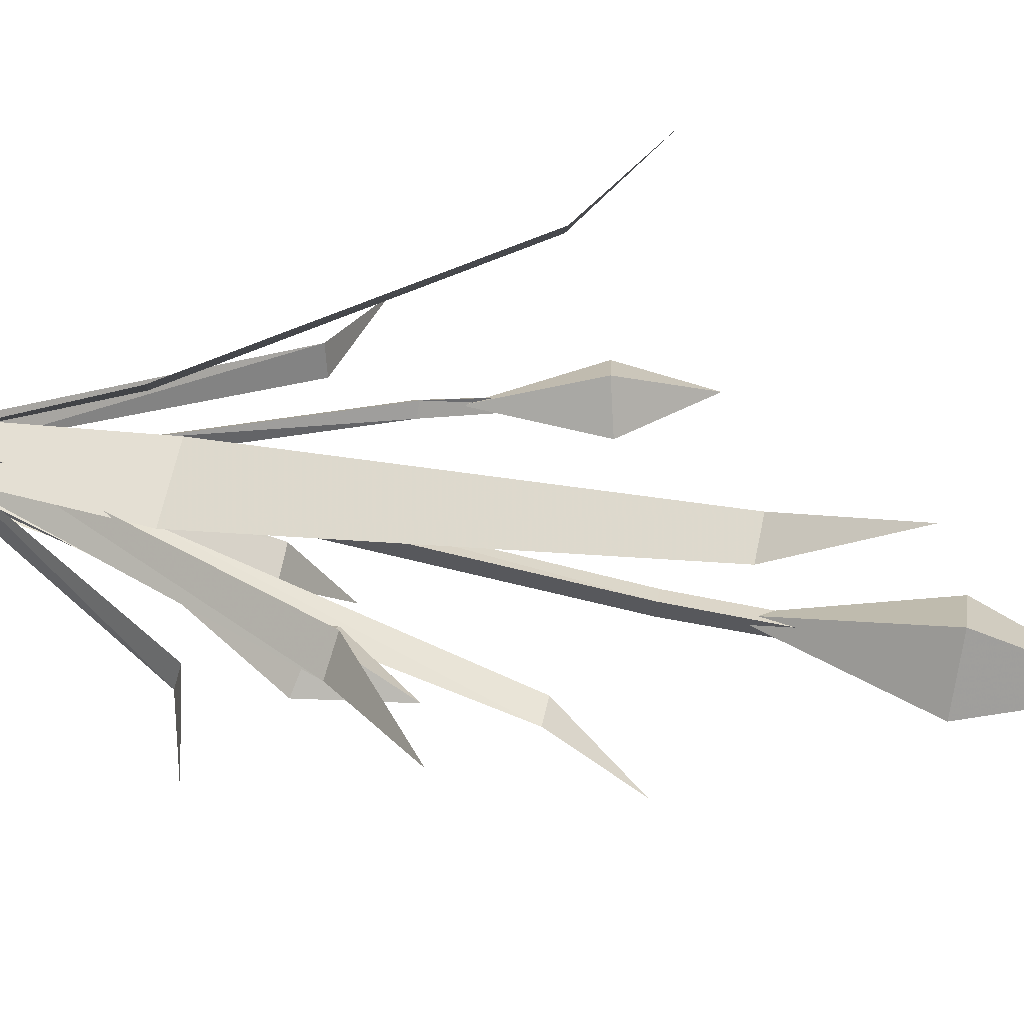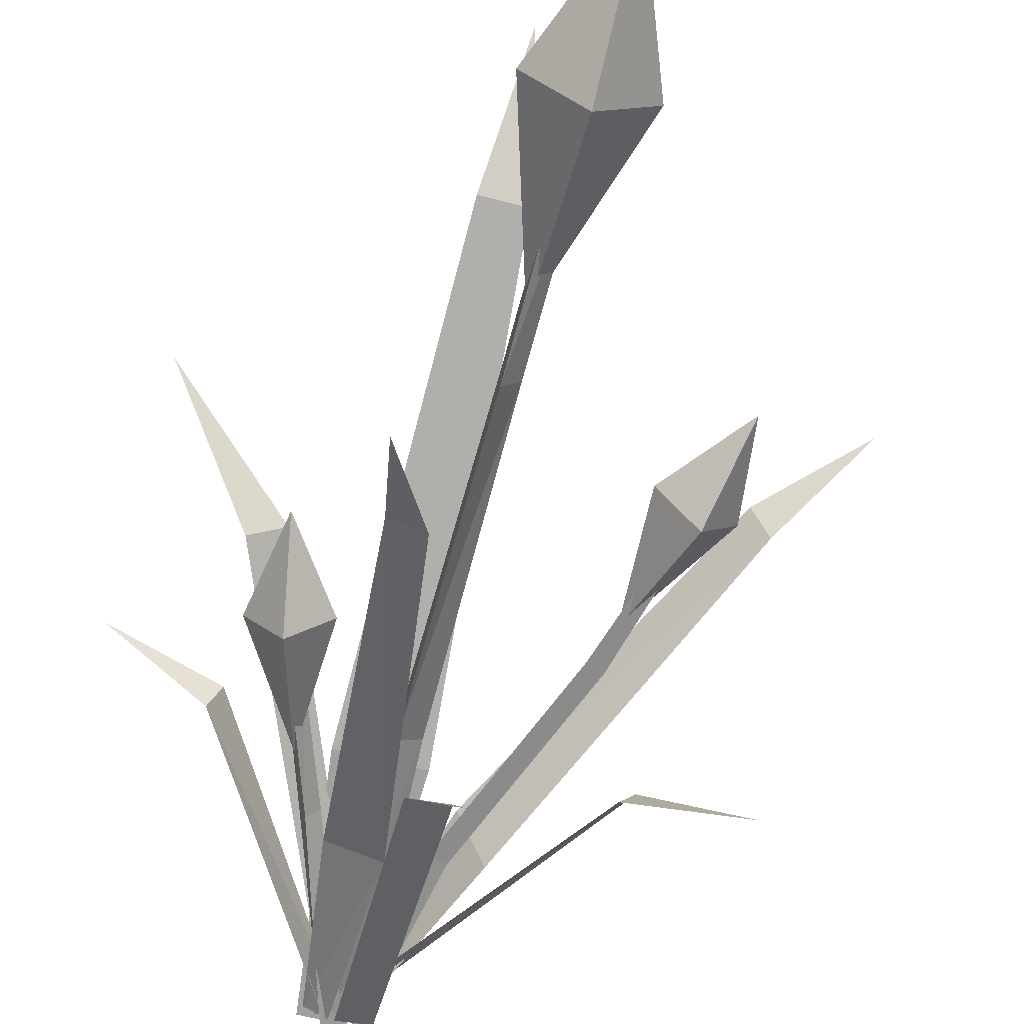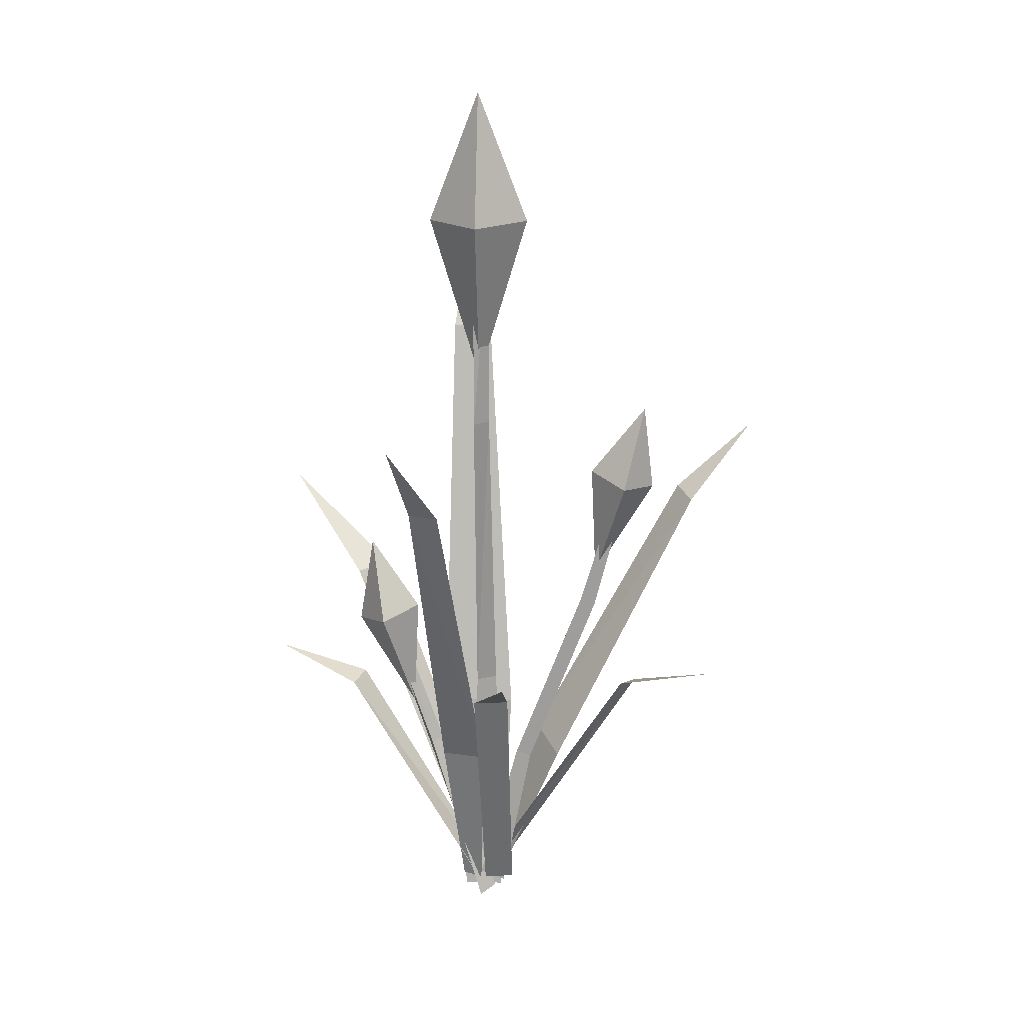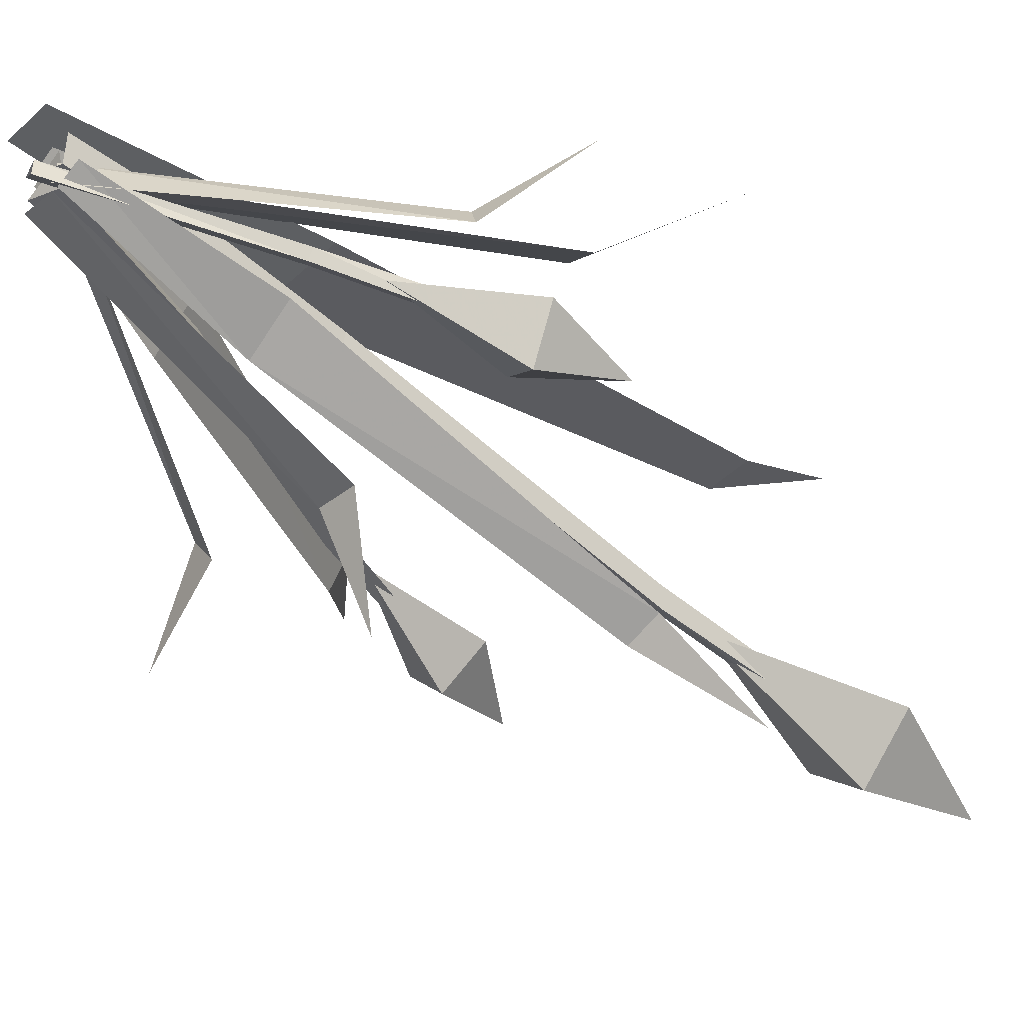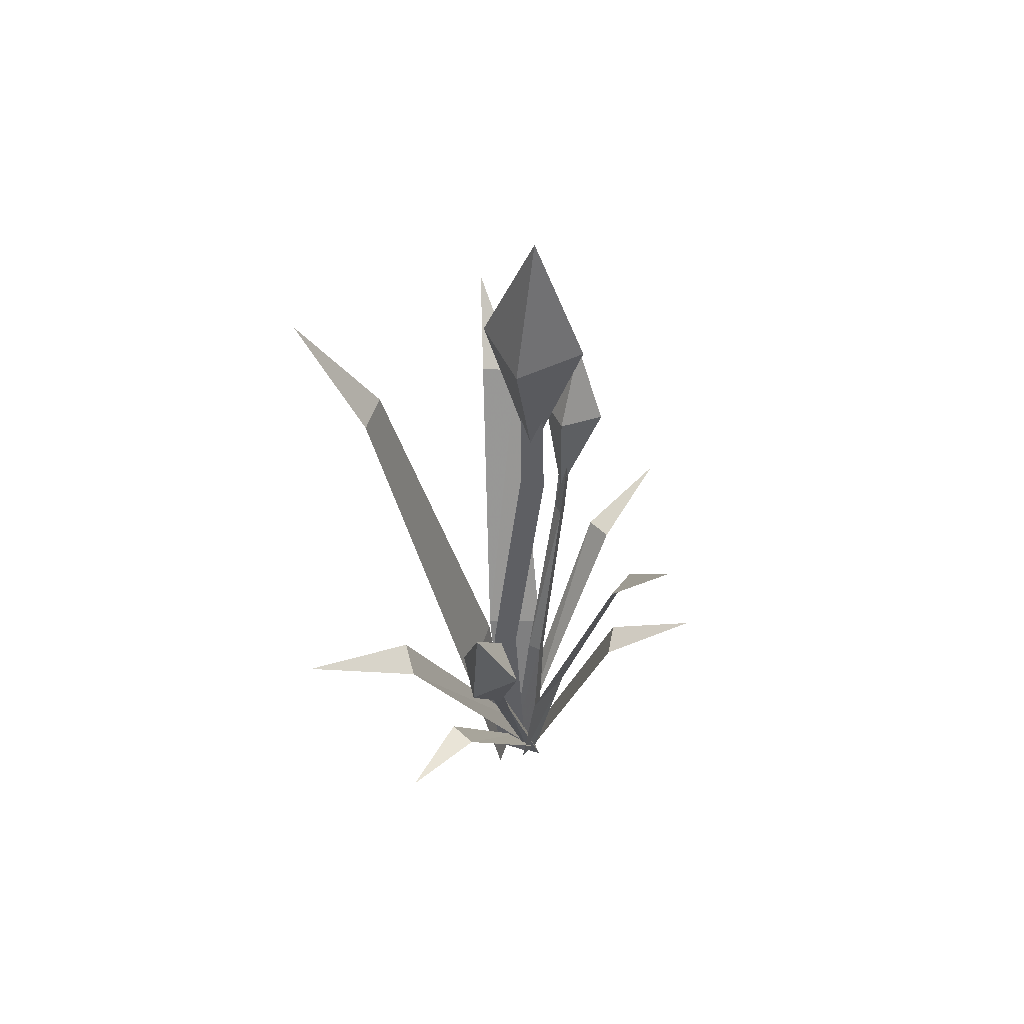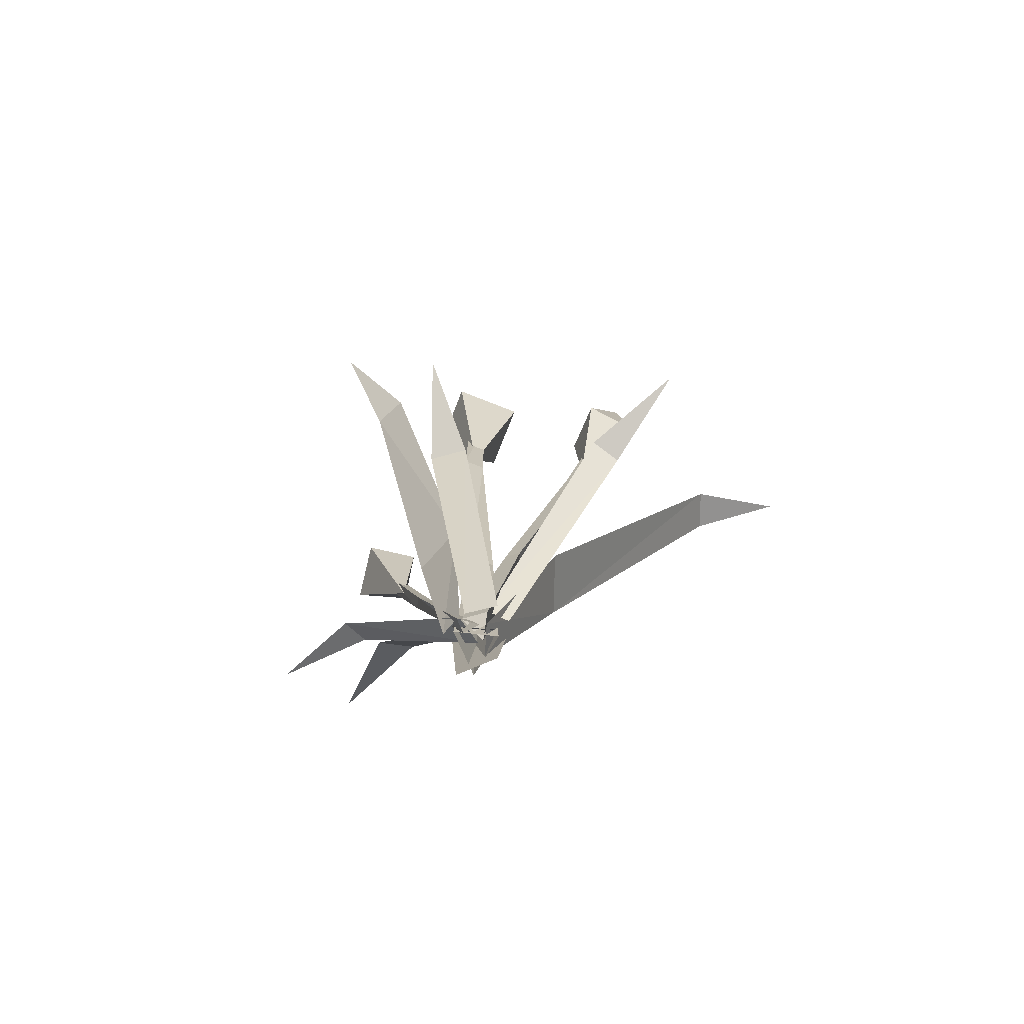
<metadata>
{"format":"obj","ext":"obj","renderer":"f3d","projection":"perspective","resolution":1024,"background":"white","views":[{"elev":62.7,"azim":101.8,"up":"+Z"},{"elev":-64.0,"azim":165.4,"up":"+Z"},{"elev":18.9,"azim":-176.5,"up":"+Y"},{"elev":-47.0,"azim":46.2,"up":"+Z"},{"elev":53.3,"azim":108.8,"up":"+Y"},{"elev":-74.1,"azim":-156.6,"up":"+Y"}]}
</metadata>
<code>
v -0 1.68 -0.04
v -0.1 1.42 -0.04
v -0 1.42 -0.14
v -0 1.09 -0.04
v 0.1 1.42 -0.04
v -0 1.42 0.06
v -0.07 -0.04 0
v -0.04 -0.03 -0.03
v -0.34 0.42 -0.08
v -0.31 0.43 -0.13
v -0.35 1.02 -0.03
v -0.24 0.88 -0.03
v -0.31 0.86 0.03
v -0.25 0.65 -0.03
v -0 -0.1 -0.04
v 0.29 0.58 0.13
v -0.05 -0.09 -0.01
v 0.23 0.59 0.17
v -0.07 -0.09 -0.05
v -0.07 0.42 -0.22
v -0.01 -0.09 -0.06
v -0 0.42 -0.23
v -0.31 0.86 -0.1
v -0.37 0.85 -0.03
v 0.24 0.7 0
v 0.21 0.54 -0.08
v 0.14 0.56 -0.02
v 0.15 0.33 -0.02
v -0 -0.1 -0.06
v -0.01 -0.09 0
v 0.29 0.36 0
v 0.27 0.37 0.05
v 0.27 0.52 0
v 0.19 0.54 0.05
v -0.03 0.38 0.01
v 0.01 0.38 -0.01
v -0.02 0.99 -0.04
v 0.01 0.99 -0.07
v -0.02 1.37 -0.04
v 0.01 1.37 -0.06
v 0.01 0.99 -0.02
v 0.01 1.37 -0.02
v 0.01 0.38 0.04
v 0.17 0.47 -0.01
v 0.09 0.24 -0.01
v 0.2 0.47 0
v 0.12 0.23 -0.01
v 0.19 0.47 -0.03
v 0.11 0.23 -0.03
v -0.05 -0.1 0
v 0.02 -0.1 -0.04
v 0.02 -0.1 0.05
v -0.22 0.59 -0.04
v -0.25 0.58 -0.04
v -0.08 0.22 -0.04
v -0.11 0.21 -0.04
v -0.02 -0.09 0
v -0.05 -0.1 -0.05
v -0.09 0.21 -0.01
v -0.24 0.59 -0.02
v -0.3 0.83 -0.02
v -0.31 0.82 -0.04
v -0.29 0.83 -0.04
v -0 -0.08 -0.05
v 0.07 0.85 -0.28
v 0.13 0.85 -0.26
v -0.01 0.24 -0.12
v 0.08 0.23 -0.08
v 0.04 -0.09 -0.04
v -0 -0.09 -0.06
v 0.04 -0.15 0.02
v -0.04 -0.15 0.02
v 0.09 0.29 0.08
v -0.06 0.29 0.08
v -0 1.12 0.29
v 0.08 1.12 0.29
v -0.59 0.9 0.28
v -0.46 0.76 0.15
v -0.43 0.77 0.22
v -0.5 0.48 -0.18
v -0.12 0.22 0.1
v -0.17 0.2 -0.01
v -0.04 -0.1 -0.03
v -0.01 -0.09 0.03
v 0.05 1.34 0.44
v 0.16 1.02 -0.38
v 0.45 0.76 0.29
v -0.07 0.52 -0.39
v -0 -0.13 -0.07
v -0 -0.13 -0.04
v -0.03 -0.12 -0.04
v 0.46 0.42 0.07
o Node 0
f 3 2 1
f 4 2 3
f 5 4 3
f 6 4 5
f 1 6 5
f 1 6 1
f 1 1 1
f 1 1 1
f 2 1 1
f 6 1 2
f 4 6 2
f 4 6 4
f 7 4 4
f 7 4 7
f 8 7 7
f 9 7 8
f 10 9 8
f 10 9 10
f 1 10 10
f 1 10 1
f 5 1 1
f 3 1 5
f 3 3 5
f 11 3 3
f 11 11 3
f 12 11 11
f 13 12 11
f 14 12 13
f 14 14 13
f 15 14 14
f 15 15 14
f 16 15 15
f 17 16 15
f 18 16 17
f 18 18 17
f 19 18 18
f 19 19 18
f 20 19 19
f 21 20 19
f 22 20 21
f 22 22 21
f 23 22 22
f 23 23 22
f 11 23 23
f 24 11 23
f 24 11 24
f 25 24 24
f 25 24 25
f 26 25 25
f 27 25 26
f 28 27 26
f 28 27 28
f 29 28 28
f 29 28 29
f 30 29 29
f 31 29 30
f 32 31 30
f 32 31 32
f 11 32 32
f 11 32 11
f 12 11 11
f 23 11 12
f 14 23 12
f 24 23 14
f 13 24 14
f 11 24 13
f 11 11 13
f 25 11 11
f 25 25 11
f 26 25 25
f 33 26 25
f 28 26 33
f 34 28 33
f 27 28 34
f 25 27 34
f 25 27 25
f 25 25 25
f 25 25 25
f 34 25 25
f 33 25 34
f 33 33 34
f 35 33 33
f 35 35 33
f 36 35 35
f 37 36 35
f 38 36 37
f 39 38 37
f 38 38 39
f 40 38 39
f 41 38 40
f 42 41 40
f 42 41 42
f 41 42 42
f 41 42 41
f 43 41 41
f 38 41 43
f 36 38 43
f 36 38 36
f 44 36 36
f 44 36 44
f 45 44 44
f 46 44 45
f 47 46 45
f 48 46 47
f 49 48 47
f 49 48 49
f 50 49 49
f 50 49 50
f 35 50 50
f 51 50 35
f 36 51 35
f 52 51 36
f 43 52 36
f 50 52 43
f 43 50 43
f 35 50 43
f 41 35 43
f 37 35 41
f 42 37 41
f 39 37 42
f 39 39 42
f 53 39 39
f 53 53 39
f 54 53 53
f 55 54 53
f 56 54 55
f 56 56 55
f 57 56 56
f 57 57 56
f 58 57 57
f 59 58 57
f 56 58 59
f 60 56 59
f 54 56 60
f 61 54 60
f 54 54 61
f 62 54 61
f 53 54 62
f 63 53 62
f 60 53 63
f 61 60 63
f 61 60 61
f 58 61 61
f 58 61 58
f 56 58 58
f 64 58 56
f 55 64 56
f 57 64 55
f 55 57 55
f 59 57 55
f 53 59 55
f 60 59 53
f 60 60 53
f 65 60 60
f 65 65 60
f 66 65 65
f 67 66 65
f 68 66 67
f 67 68 67
f 69 68 67
f 70 69 67
f 70 69 70
f 71 70 70
f 71 70 71
f 72 71 71
f 73 71 72
f 74 73 72
f 73 73 74
f 75 73 74
f 76 73 75
f 76 76 75
f 77 76 76
f 77 77 76
f 78 77 77
f 79 78 77
f 79 78 79
f 10 79 79
f 10 79 10
f 80 10 10
f 9 10 80
f 9 9 80
f 79 9 9
f 79 79 9
f 78 79 79
f 81 78 79
f 82 78 81
f 81 82 81
f 83 82 81
f 84 83 81
f 84 83 84
f 75 84 84
f 75 84 75
f 85 75 75
f 76 75 85
f 76 76 85
f 86 76 76
f 86 86 76
f 66 86 86
f 65 66 86
f 65 66 65
f 18 65 65
f 18 65 18
f 87 18 18
f 16 18 87
f 16 16 87
f 88 16 16
f 88 88 16
f 22 88 88
f 20 22 88
f 20 22 20
f 89 20 20
f 89 20 89
f 49 89 89
f 90 89 49
f 47 90 49
f 91 90 47
f 45 91 47
f 89 91 45
f 45 89 45
f 49 89 45
f 44 49 45
f 48 49 44
f 48 48 44
f 92 48 48
f 92 92 48
f 32 92 92
f 31 32 92

</code>
